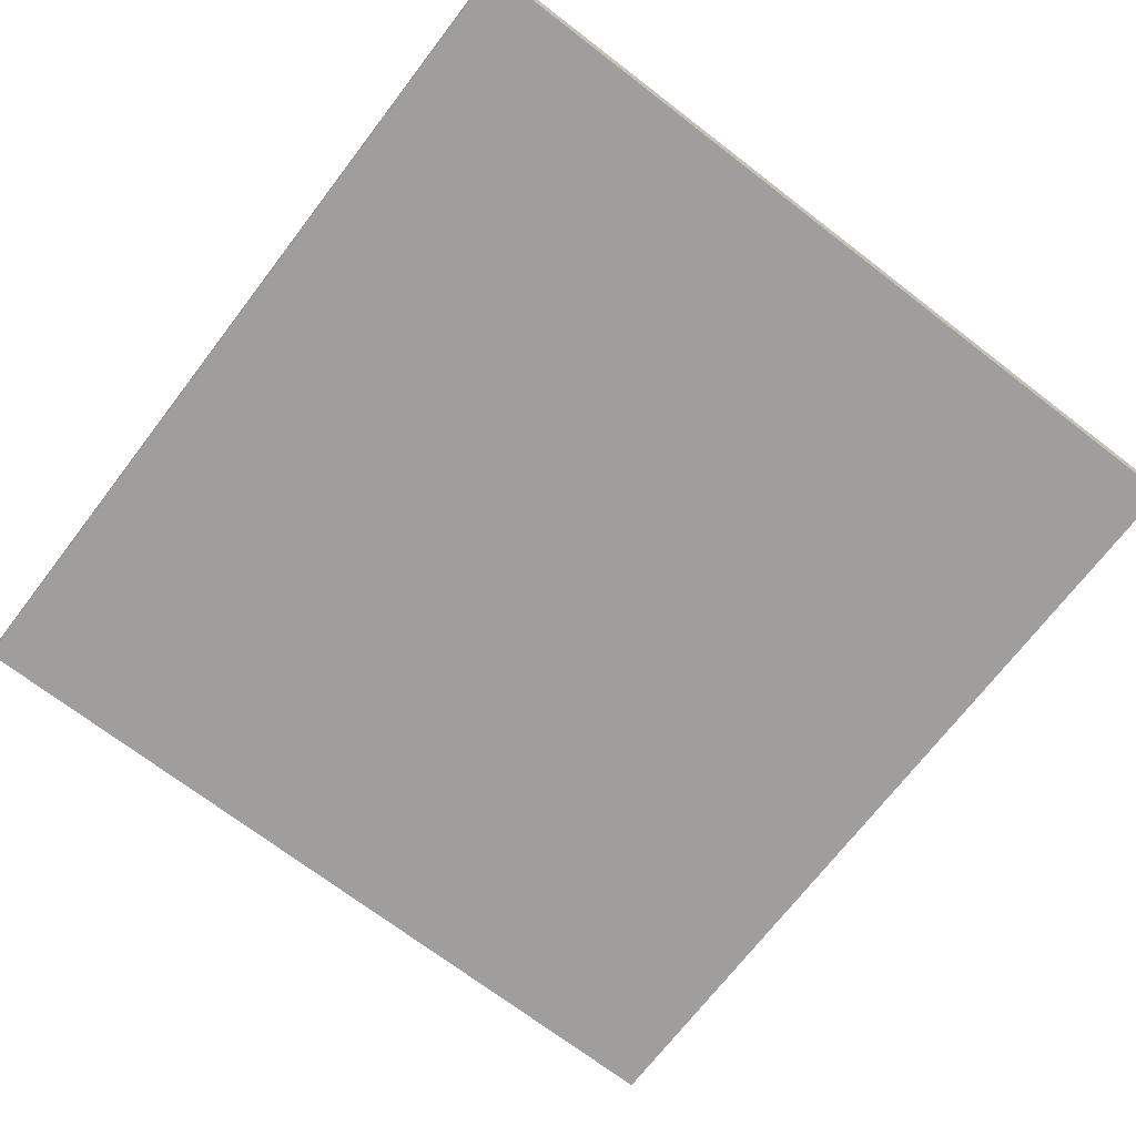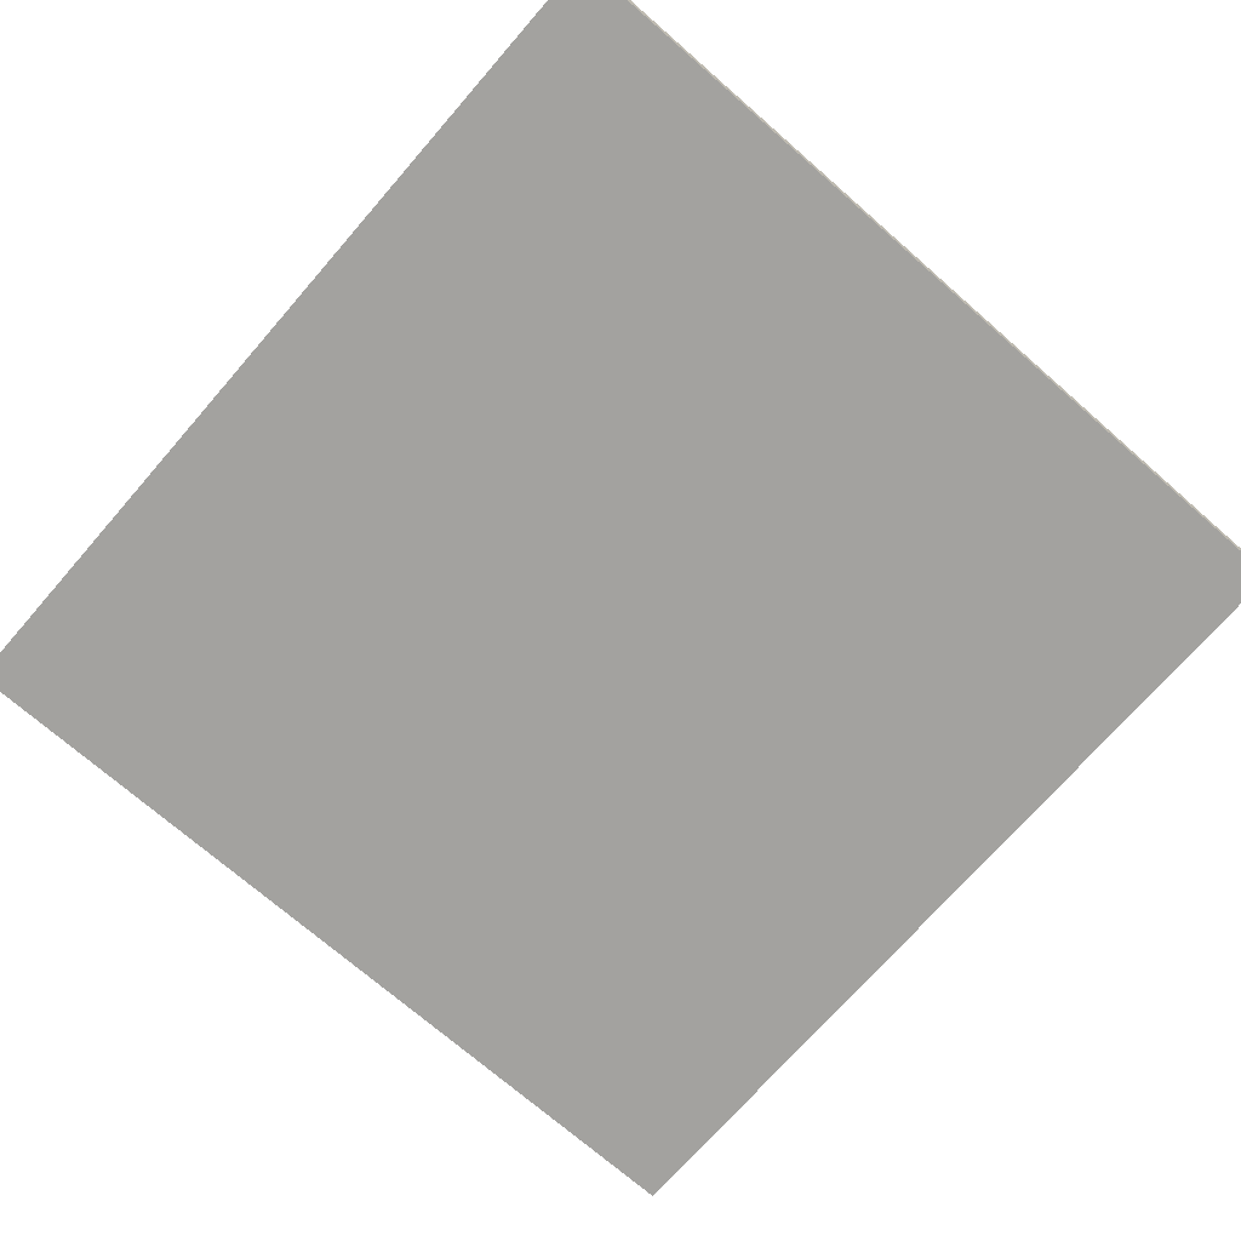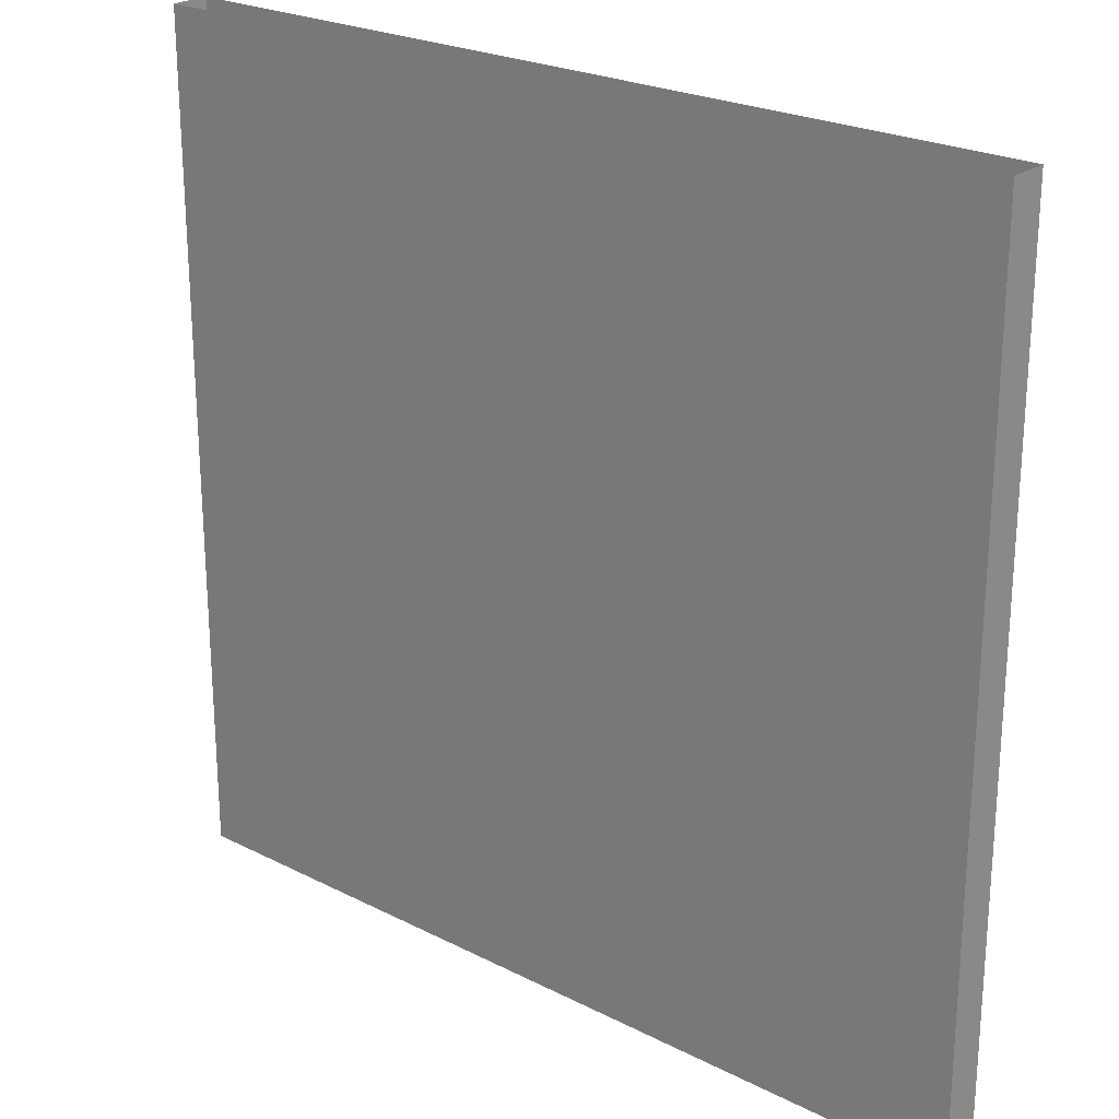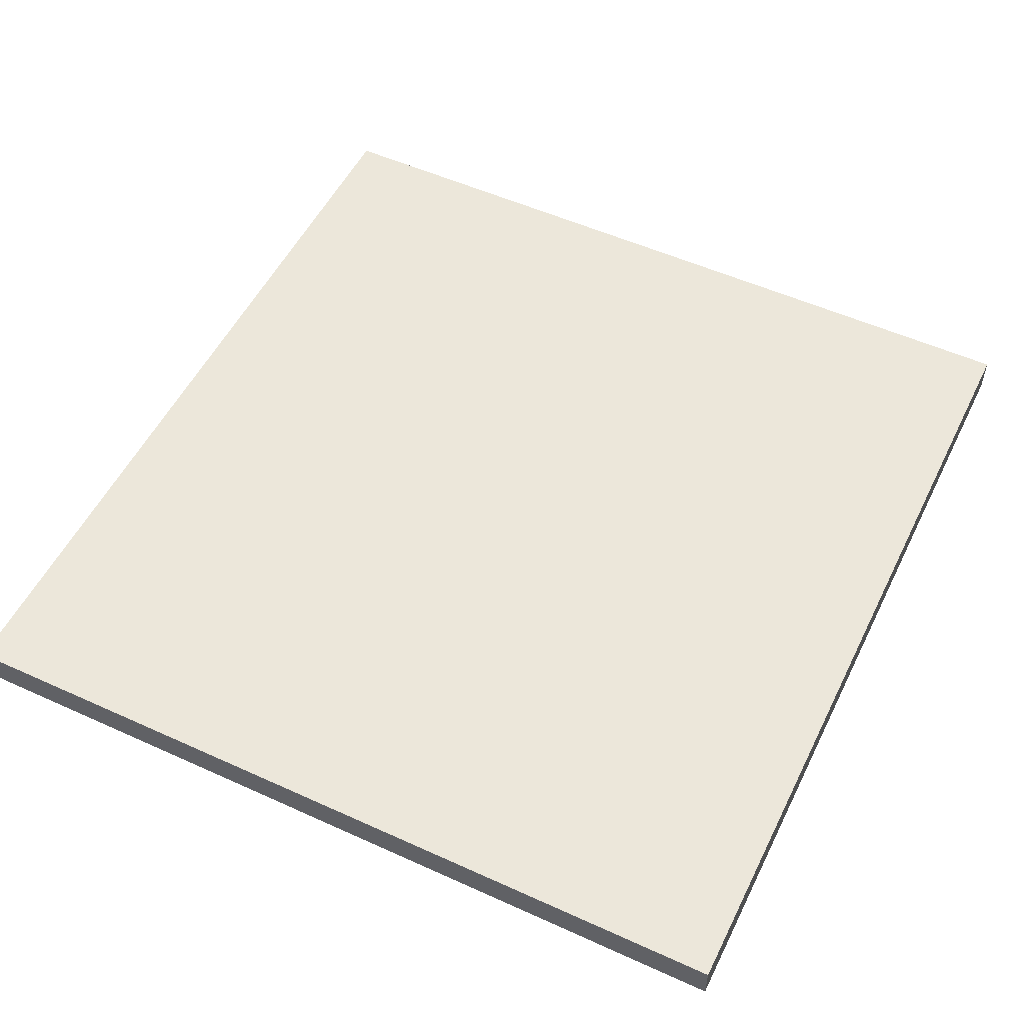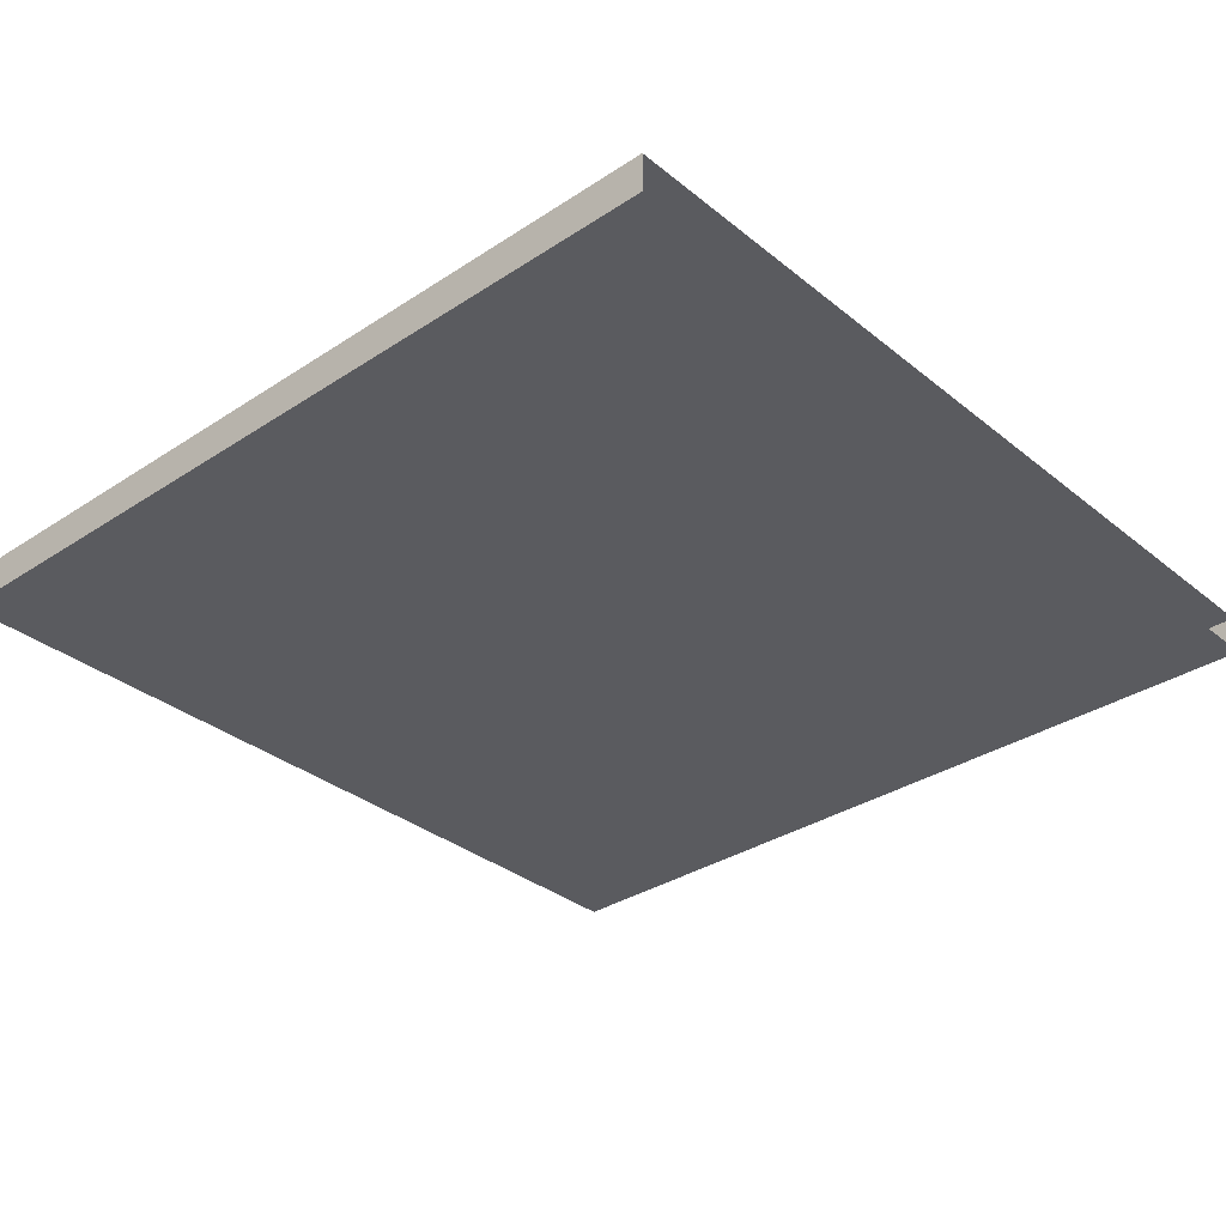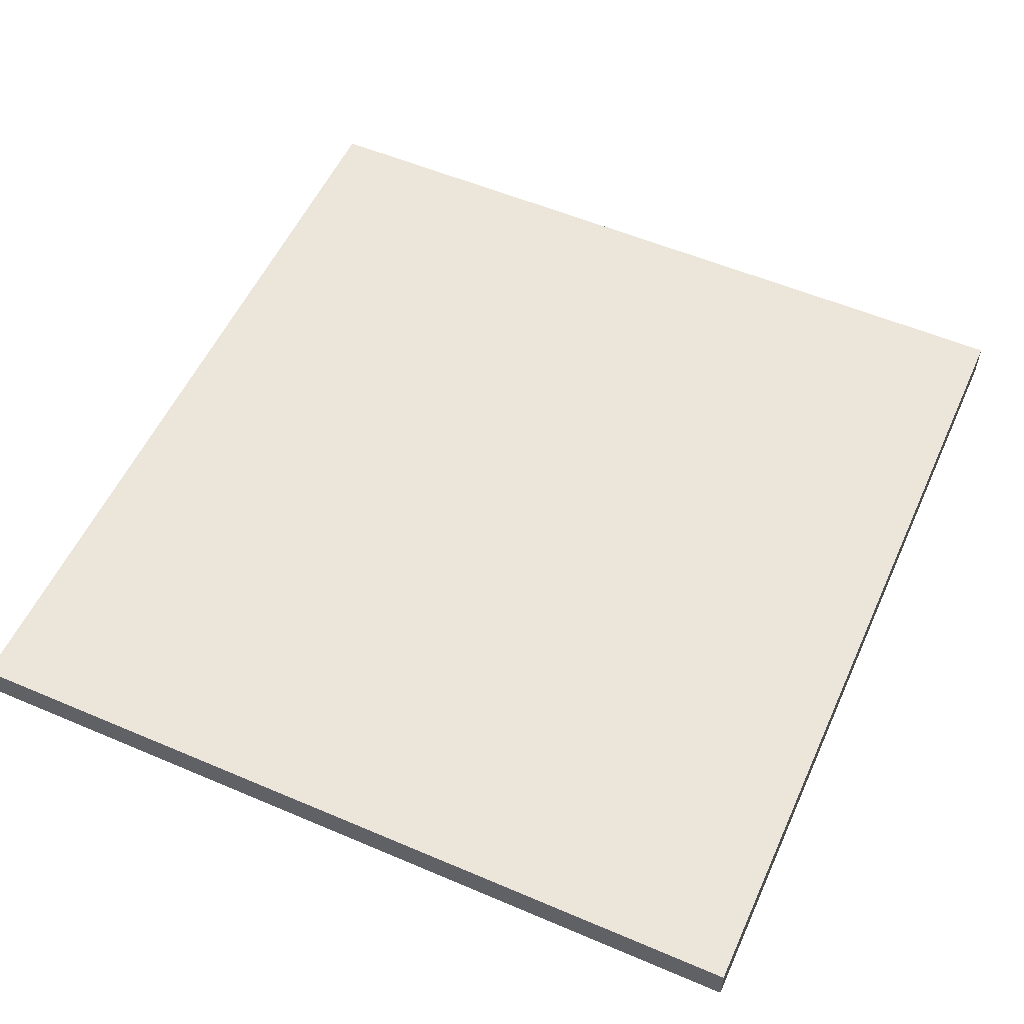
<metadata>
{"format":"obj","ext":"obj","renderer":"f3d","projection":"perspective","resolution":1024,"background":"white","views":[{"elev":-70.9,"azim":-127.5,"up":"+Y"},{"elev":-72.4,"azim":48.9,"up":"+Y"},{"elev":23.6,"azim":-139.5,"up":"+Z"},{"elev":53.2,"azim":115.9,"up":"+Y"},{"elev":-33.1,"azim":-47.9,"up":"+Y"},{"elev":55.1,"azim":114.2,"up":"+Y"}]}
</metadata>
<code>
o mesh23/mesh23-geometry#mesh23-geometry
v 0.2337 0.3221 0.2192
v -0.2258 0.3221 -0.2275
v 0.2337 0.3221 -0.2275
v -0.2258 0.3221 0.2192
v -0.2258 0.3425 -0.2275
v 0.2337 0.3425 0.2192
v 0.2337 0.3425 -0.2275
v -0.2258 0.3425 0.2192
f 1 2 3
f 2 1 4
f 3 2 1
f 4 1 2
f 5 3 2
f 2 3 5
f 3 6 1
f 1 6 3
f 4 5 2
f 2 5 4
f 3 5 7
f 7 5 3
f 6 3 7
f 7 3 6
f 5 4 8
f 8 4 5
f 5 6 7
f 7 6 5
f 6 5 8
f 8 5 6

</code>
